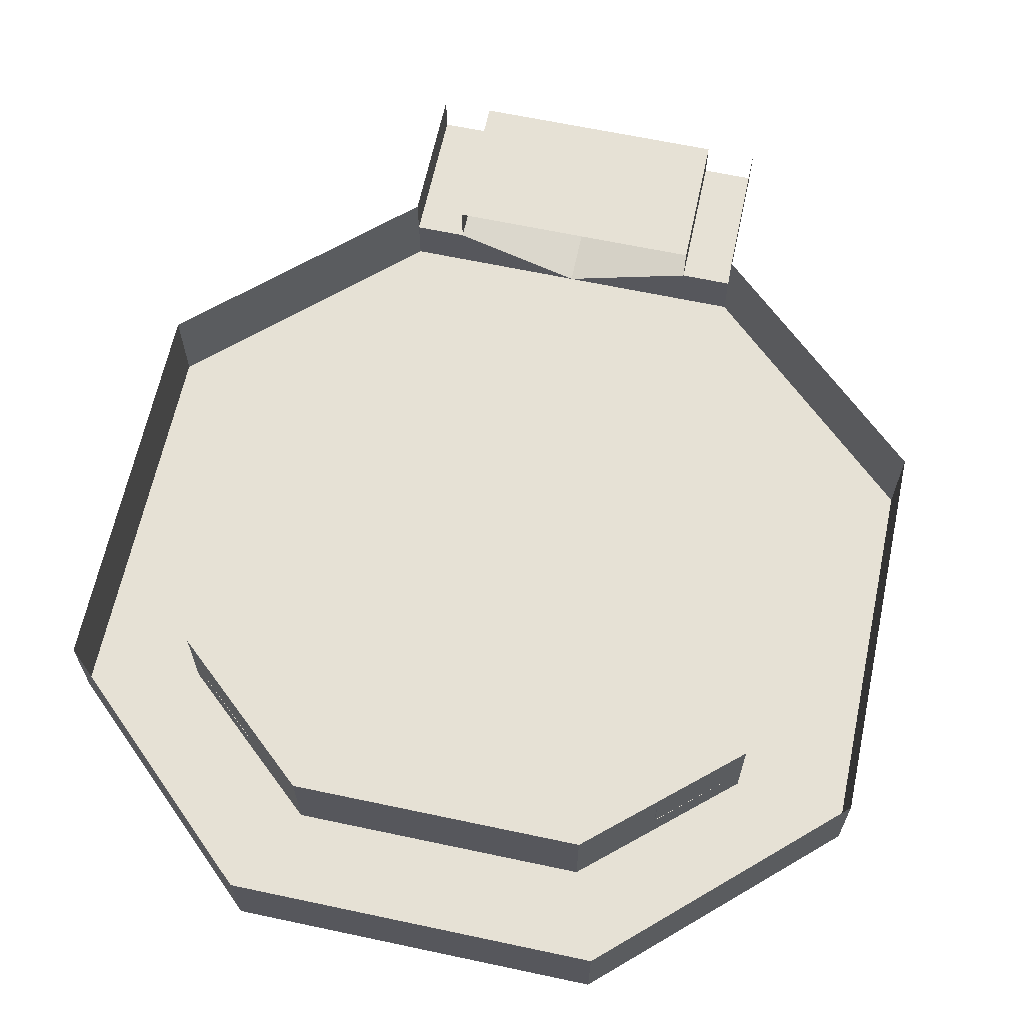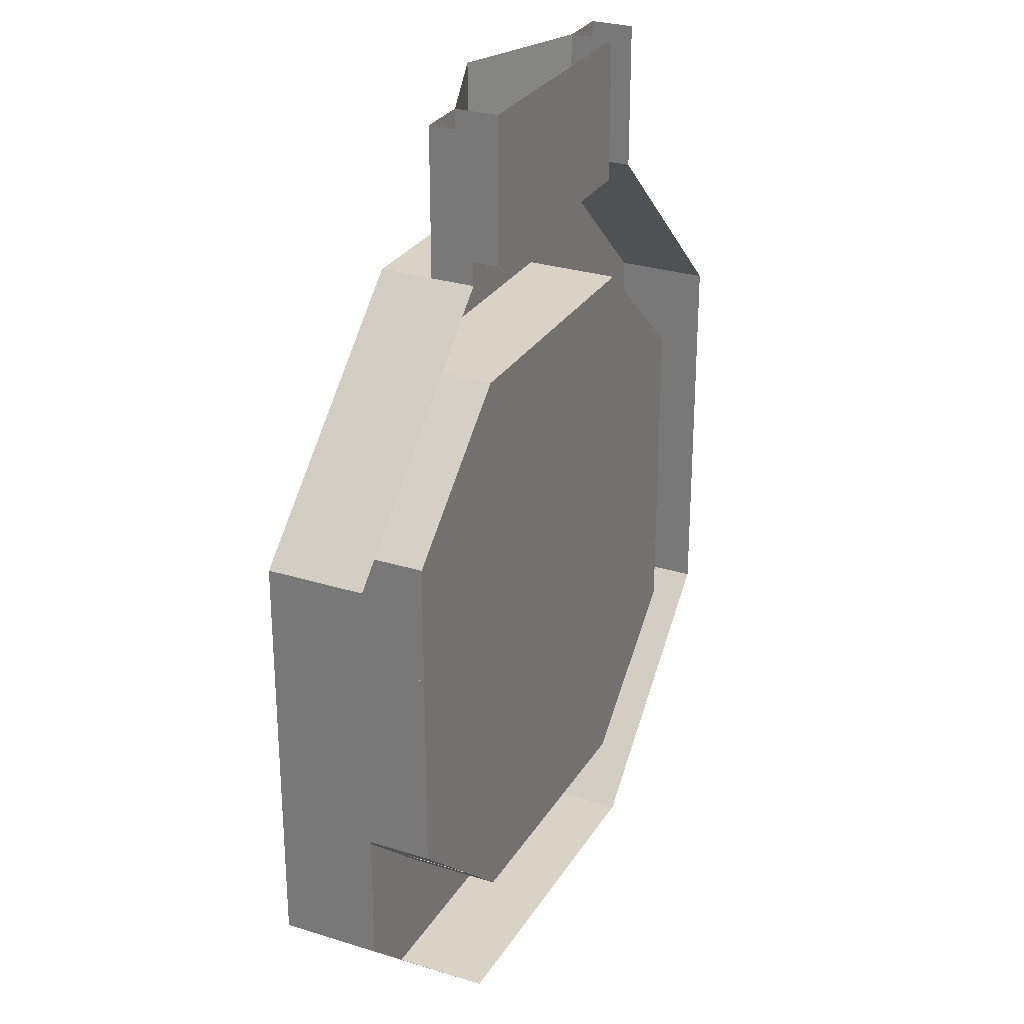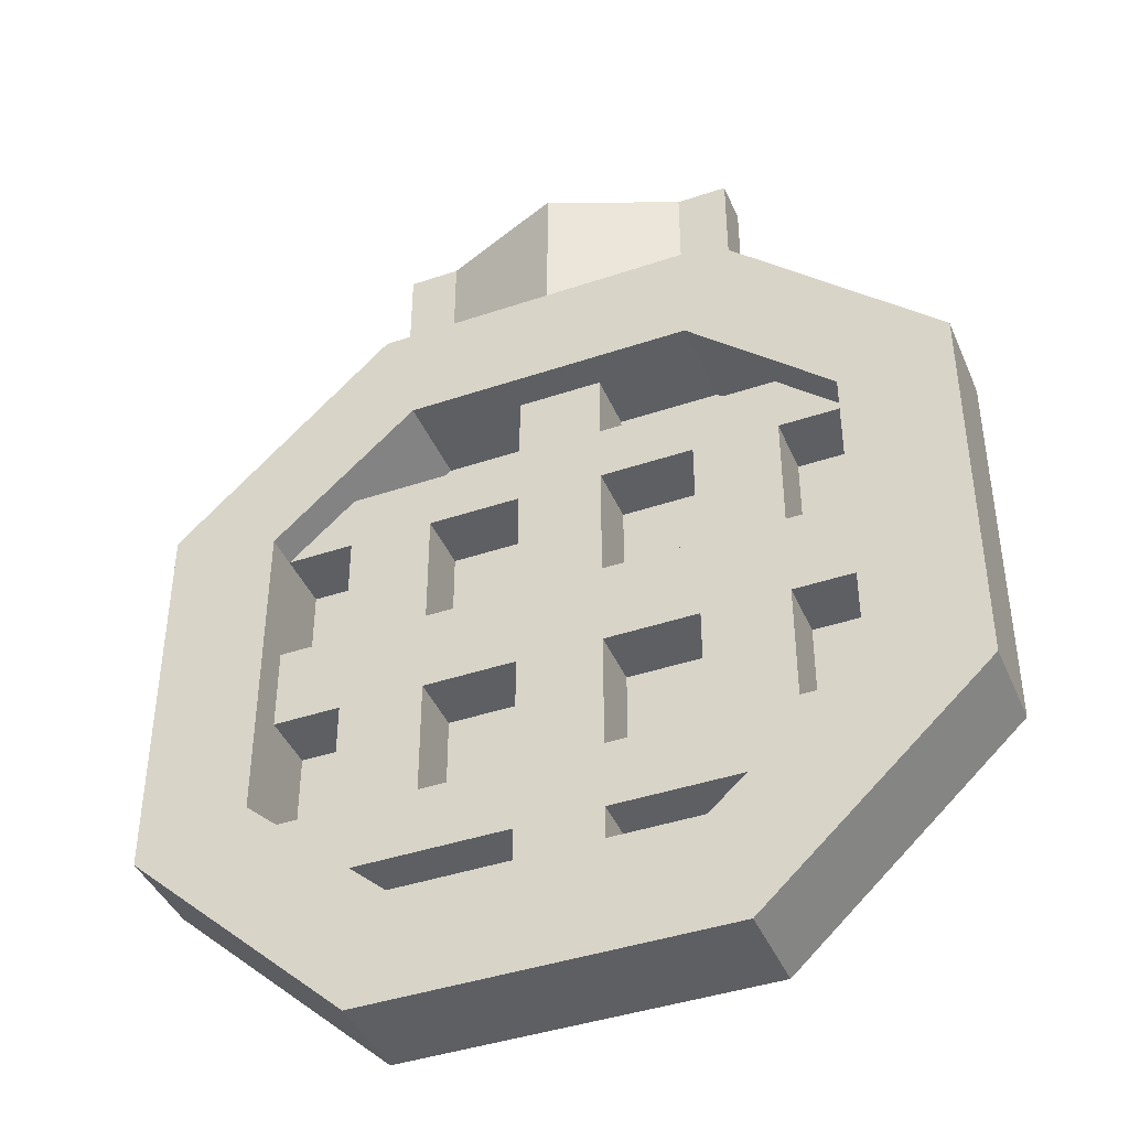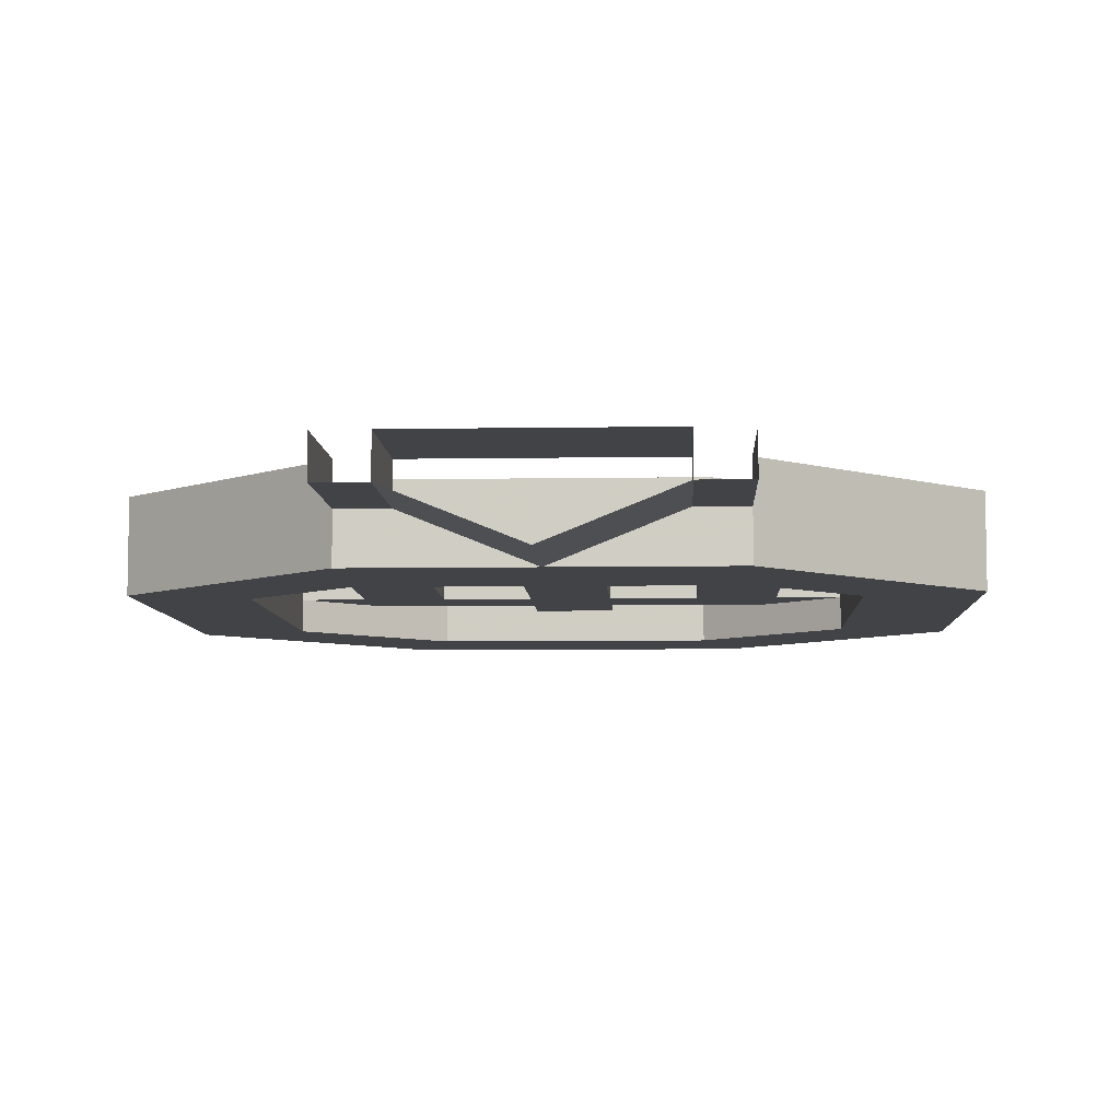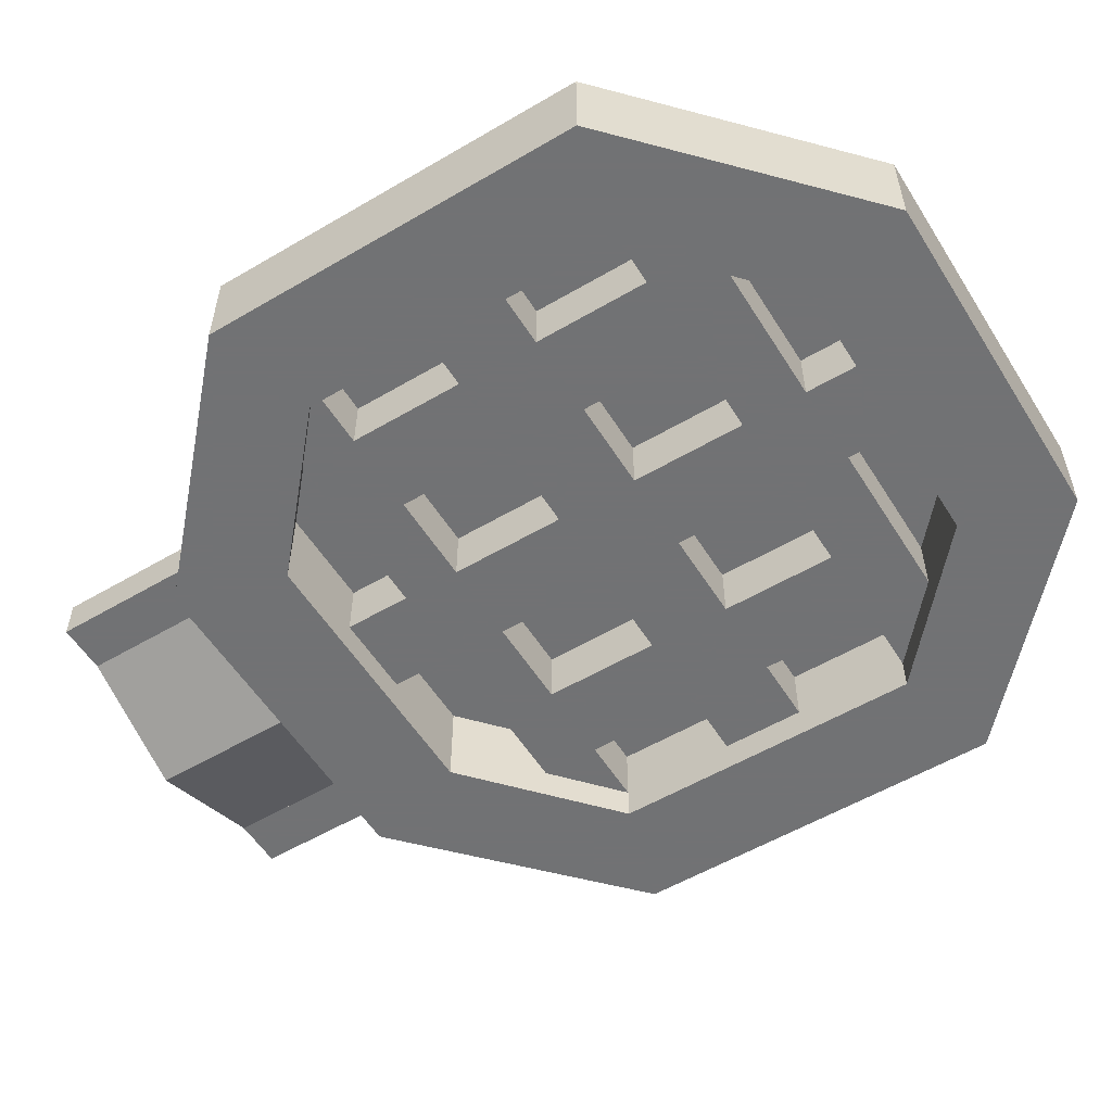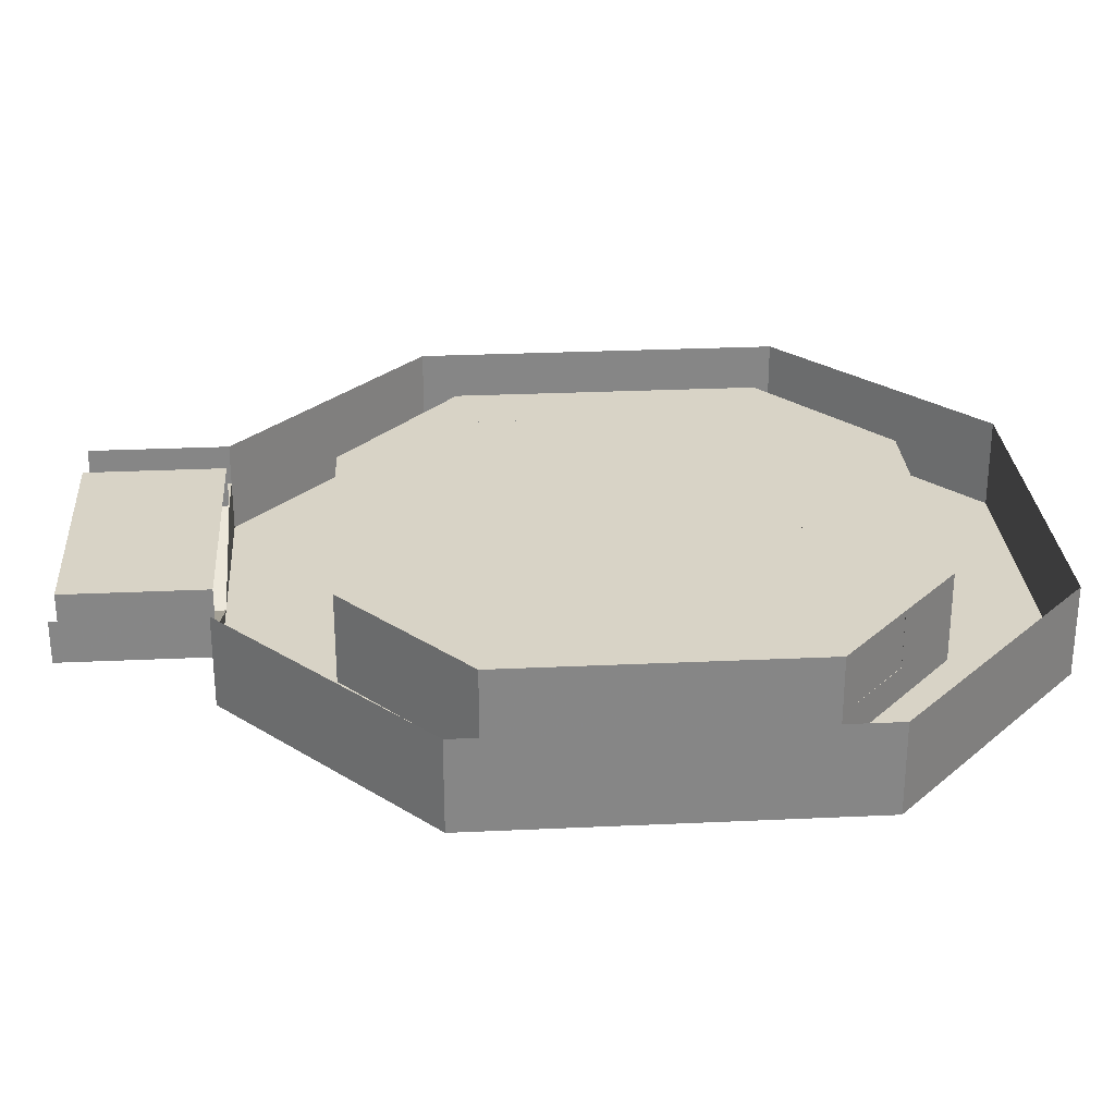
<metadata>
{"format":"obj","ext":"obj","renderer":"f3d","projection":"perspective","resolution":1024,"background":"white","views":[{"elev":64.5,"azim":-167.9,"up":"+Y"},{"elev":28.1,"azim":115.5,"up":"+Z"},{"elev":-41.9,"azim":22.1,"up":"+Z"},{"elev":-7.1,"azim":2.7,"up":"+Y"},{"elev":-55.6,"azim":121.7,"up":"+Y"},{"elev":28.1,"azim":86.0,"up":"+Y"}]}
</metadata>
<code>
v 0.1172 0 0.5
v -0.1172 0 0.5
v -0.1172 0 0.3672
v 0.1172 0 0.3672
v 0.1172 -0.03906 0.5
v 0.1172 -0.03906 0.3672
v 0.1641 -0.03906 0.5
v 0.1641 -0.03906 0.3672
v 0.1641 0 0.5
v 0.1641 0 0.3672
v 0.3672 0 0.1797
v 0.3672 -0.08594 0.1797
v 0.3672 0 -0.1797
v 0.3672 -0.08594 -0.1797
v 0.1641 0 -0.3672
v 0.1641 -0.08594 -0.3672
v -0.1641 0 -0.3672
v -0.1641 -0.08594 -0.3672
v -0.3672 0 -0.1797
v -0.3672 -0.08594 -0.1797
v -0.3672 0 0.1797
v -0.3672 -0.08594 0.1797
v -0.1641 0 0.3672
v -0.1641 -0.03906 0.3672
v -0.1641 -0.03906 0.5
v -0.1641 0 0.5
v -0.1172 -0.03906 0.5
v -0.1172 -0.03906 0.3672
v 0 -0.08594 0.5
v 0 -0.08594 0.3672
v 0.1641 -0.08594 0.3672
v 0.1328 -0.08594 0.2656
v 0.2656 -0.08594 0.1484
v 0.2656 -0.08594 -0.1484
v 0.1328 -0.08594 -0.2656
v -0.1328 -0.08594 -0.2656
v -0.2656 -0.08594 -0.1484
v -0.2656 -0.08594 0.1484
v -0.1641 -0.08594 0.3672
v -0.1328 -0.08594 0.2656
v -0.2656 0 0.1484
v -0.1328 0 0.2656
v 0.1328 0 0.2656
v 0.2656 0 0.1484
v 0.2656 0 -0.1484
v 0.1328 0 -0.2656
v -0.1328 0 -0.2656
v -0.2656 0 -0.1484
v 0.03906 -0.05469 0.03906
v -0.03906 -0.05469 0.03906
v -0.03906 -0.05469 -0.03906
v 0.03906 -0.05469 -0.03906
v 0.125 -0.05469 -0.03906
v 0.125 -0.05469 0.03906
v 0.125 0 0.03906
v 0.03906 0 0.03906
v 0.03906 -0.05469 0.1484
v -0.03906 -0.05469 0.1484
v -0.03906 0 0.1484
v -0.03906 0 0.03906
v -0.125 -0.05469 0.03906
v -0.125 -0.05469 -0.03906
v -0.125 0 -0.03906
v -0.03906 0 -0.03906
v -0.03906 -0.05469 -0.1484
v 0.03906 -0.05469 -0.1484
v 0.03906 0 -0.1484
v 0.03906 0 -0.03906
v 0.125 0 -0.03906
v 0.125 -0.05469 -0.1484
v 0.2031 -0.05469 -0.03906
v 0.2031 -0.05469 0.03906
v 0.2031 -0.05469 0.1484
v 0.125 -0.05469 0.1484
v 0.125 0 0.1484
v 0.2656 -0.05469 -0.03906
v 0.2656 -0.05469 0.03906
v 0.2656 0 0.03906
v 0.2031 0 0.03906
v 0.2031 0 0.1484
v 0.2656 -0.05469 0.1484
v 0.2031 -0.05469 0.2031
v 0.125 -0.05469 0.2031
v 0.03906 -0.05469 0.2031
v 0.03906 0 0.1484
v -0.2031 -0.05469 0.03906
v -0.2031 -0.05469 -0.03906
v -0.2031 -0.05469 -0.1484
v -0.125 -0.05469 -0.1484
v -0.125 0 -0.1484
v -0.2656 -0.05469 0.03906
v -0.2656 -0.05469 -0.03906
v -0.2656 0 -0.03906
v -0.2031 0 -0.03906
v -0.2031 0 -0.1484
v -0.2656 -0.05469 -0.1484
v -0.1953 -0.05469 -0.2109
v -0.125 -0.05469 -0.2109
v -0.03906 -0.05469 -0.2109
v -0.03906 0 -0.1484
v -0.03906 -0.05469 0.2031
v -0.125 -0.05469 0.2031
v -0.125 -0.05469 0.1484
v -0.125 0 0.1484
v 0.03906 -0.05469 0.2656
v -0.03906 -0.05469 0.2656
v -0.03906 0 0.2656
v -0.03906 0 0.2031
v -0.125 0 0.2031
v -0.2031 -0.05469 0.2031
v -0.2031 -0.05469 0.1484
v -0.125 0 0.03906
v 0.03906 -0.05469 -0.2109
v 0.125 -0.05469 -0.2109
v 0.125 0 -0.1484
v -0.03906 -0.05469 -0.2656
v 0.03906 -0.05469 -0.2656
v 0.03906 0 -0.2656
v 0.03906 0 -0.2109
v 0.125 0 -0.2109
v 0.1953 -0.05469 -0.2109
v 0.2031 -0.05469 -0.1484
v 0.2031 0 -0.1484
v 0.2031 0 -0.03906
v 0.2656 0 -0.03906
v 0.2656 -0.05469 -0.1484
v -0.2656 -0.05469 0.1484
v -0.2031 0 0.1484
v -0.2031 0 0.03906
v -0.2656 0 0.03906
v 0.03906 0 0.2031
v 0.03906 0 0.2656
v -0.03906 0 -0.2109
v -0.03906 0 -0.2656
v -0.1953 0 -0.2109
v -0.125 0 -0.2109
v 0.1953 0 -0.2109
v -0.2031 0 0.2031
v 0.2031 0 0.2031
v 0.125 0 0.2031
f 1 2 3
f 1 3 4
f 41 48 42
f 42 48 44
f 42 44 43
f 48 47 46
f 48 46 44
f 44 46 45
f 1 4 5
f 5 4 6
f 7 8 9
f 9 8 10
f 10 8 11
f 11 8 12
f 11 12 13
f 13 12 14
f 13 14 15
f 15 14 16
f 15 16 17
f 17 16 18
f 17 18 19
f 19 18 20
f 19 20 21
f 21 20 22
f 21 22 23
f 23 22 24
f 23 24 25
f 23 25 26
f 27 28 2
f 2 28 3
f 6 30 31
f 6 31 8
f 8 31 12
f 22 39 24
f 24 39 28
f 28 39 30
f 40 38 41
f 40 41 42
f 40 42 32
f 32 42 43
f 32 43 33
f 33 43 44
f 33 44 34
f 34 44 45
f 34 45 35
f 35 45 46
f 35 46 36
f 36 46 47
f 36 47 37
f 37 47 48
f 37 48 38
f 38 48 41
f 5 6 7
f 7 6 8
f 27 25 24
f 27 24 28
f 12 31 32
f 12 32 33
f 12 33 14
f 14 33 34
f 14 34 16
f 16 34 35
f 16 35 18
f 18 35 36
f 18 36 20
f 20 36 37
f 20 37 22
f 22 37 38
f 22 38 39
f 30 39 40
f 30 40 32
f 30 32 31
f 38 40 39
f 29 27 28
f 29 28 30
f 29 30 5
f 5 30 6
f 49 50 51
f 49 51 52
f 49 52 53
f 49 53 54
f 49 57 50
f 50 57 58
f 50 61 51
f 51 61 62
f 51 65 52
f 52 65 66
f 53 70 71
f 53 71 54
f 54 71 72
f 54 72 73
f 54 73 74
f 72 71 76
f 72 76 77
f 73 81 82
f 73 82 74
f 74 82 83
f 74 83 84
f 74 84 57
f 62 61 86
f 62 86 87
f 62 87 88
f 62 88 89
f 87 86 91
f 87 91 92
f 88 96 97
f 88 97 89
f 89 97 98
f 89 98 99
f 89 99 65
f 58 57 84
f 58 84 101
f 58 101 102
f 58 102 103
f 101 84 105
f 101 105 106
f 102 110 111
f 102 111 103
f 103 111 86
f 103 86 61
f 66 65 99
f 66 99 113
f 66 113 114
f 66 114 70
f 113 99 116
f 113 116 117
f 114 121 122
f 114 122 70
f 70 122 71
f 122 121 126
f 111 110 127
f 49 54 55
f 49 55 56
f 49 56 57
f 50 58 59
f 50 59 60
f 50 60 61
f 51 62 63
f 51 63 64
f 51 64 65
f 52 66 67
f 52 67 68
f 52 68 53
f 53 68 69
f 53 69 70
f 54 74 75
f 54 75 55
f 72 77 78
f 72 78 79
f 72 79 73
f 73 79 80
f 73 80 81
f 74 57 85
f 74 85 75
f 62 89 90
f 62 90 63
f 87 92 93
f 87 93 94
f 87 94 88
f 88 94 95
f 88 95 96
f 89 65 100
f 89 100 90
f 58 103 104
f 58 104 59
f 101 106 107
f 101 107 108
f 101 108 102
f 102 108 109
f 102 109 110
f 103 61 112
f 103 112 104
f 66 70 115
f 66 115 67
f 113 117 118
f 113 118 119
f 113 119 114
f 114 119 120
f 114 120 121
f 71 122 123
f 71 123 124
f 71 124 76
f 76 124 125
f 122 126 45
f 122 45 123
f 111 127 41
f 111 41 128
f 111 128 86
f 86 128 129
f 86 129 91
f 91 129 130
f 61 60 112
f 57 56 85
f 105 84 131
f 105 131 132
f 65 64 100
f 116 99 133
f 116 133 134
f 70 69 115
f 98 97 135
f 98 135 136
f 98 136 99
f 99 136 133
f 121 120 137
f 96 95 48
f 110 109 138
f 83 82 139
f 83 139 140
f 83 140 84
f 84 140 131
f 81 80 44

</code>
